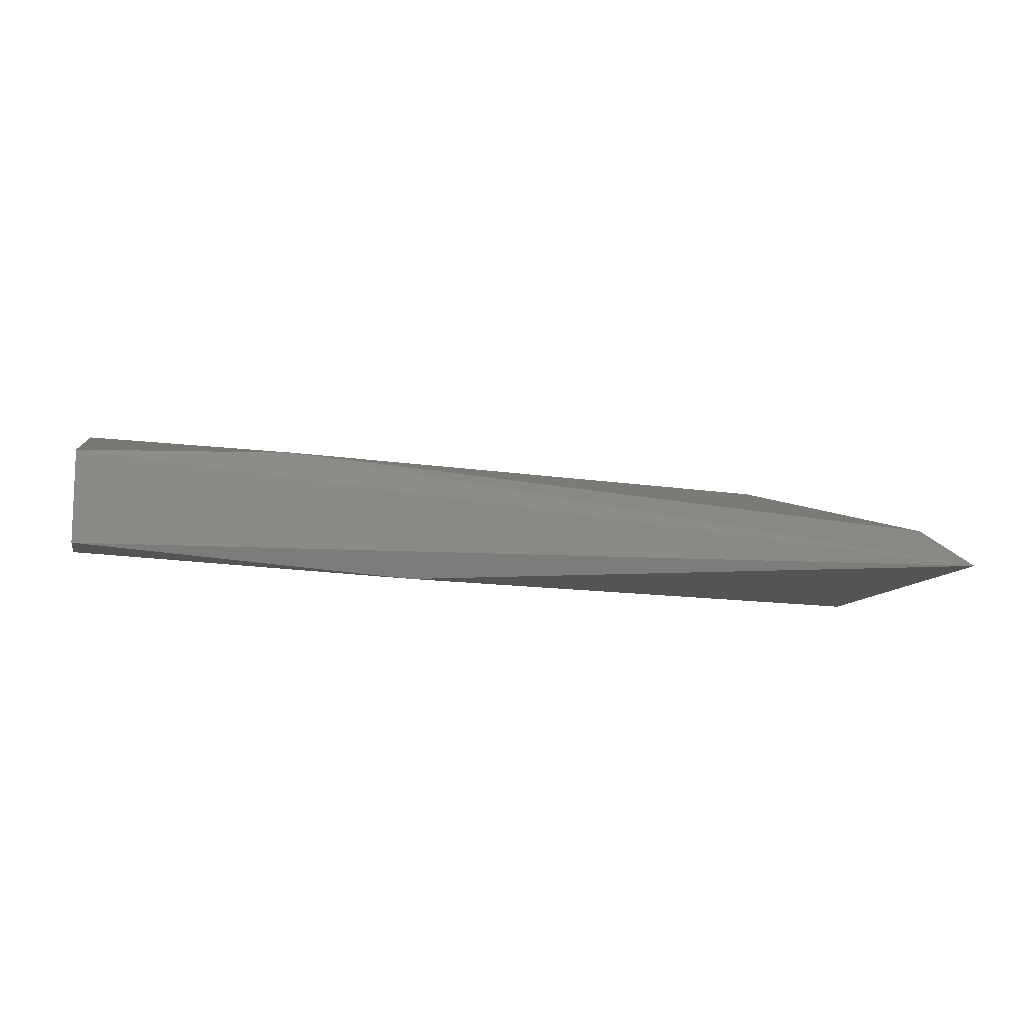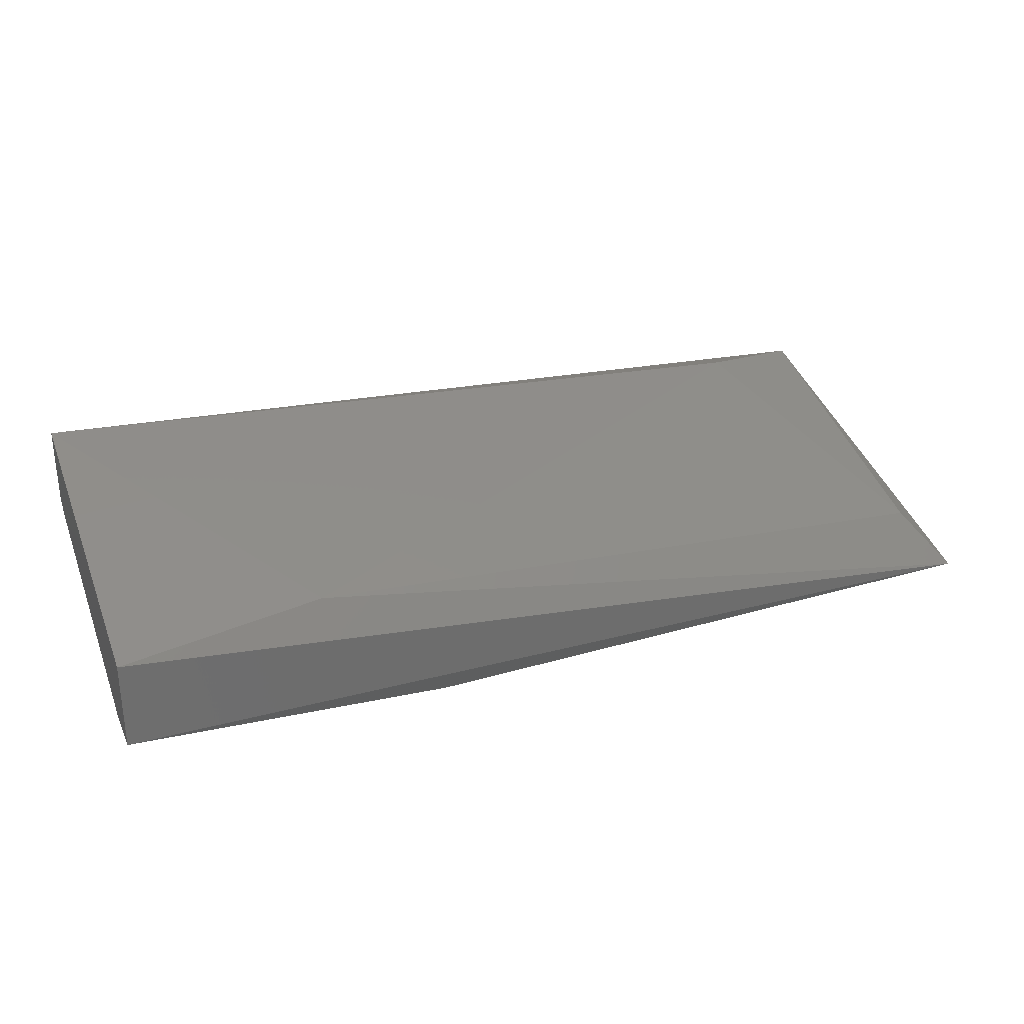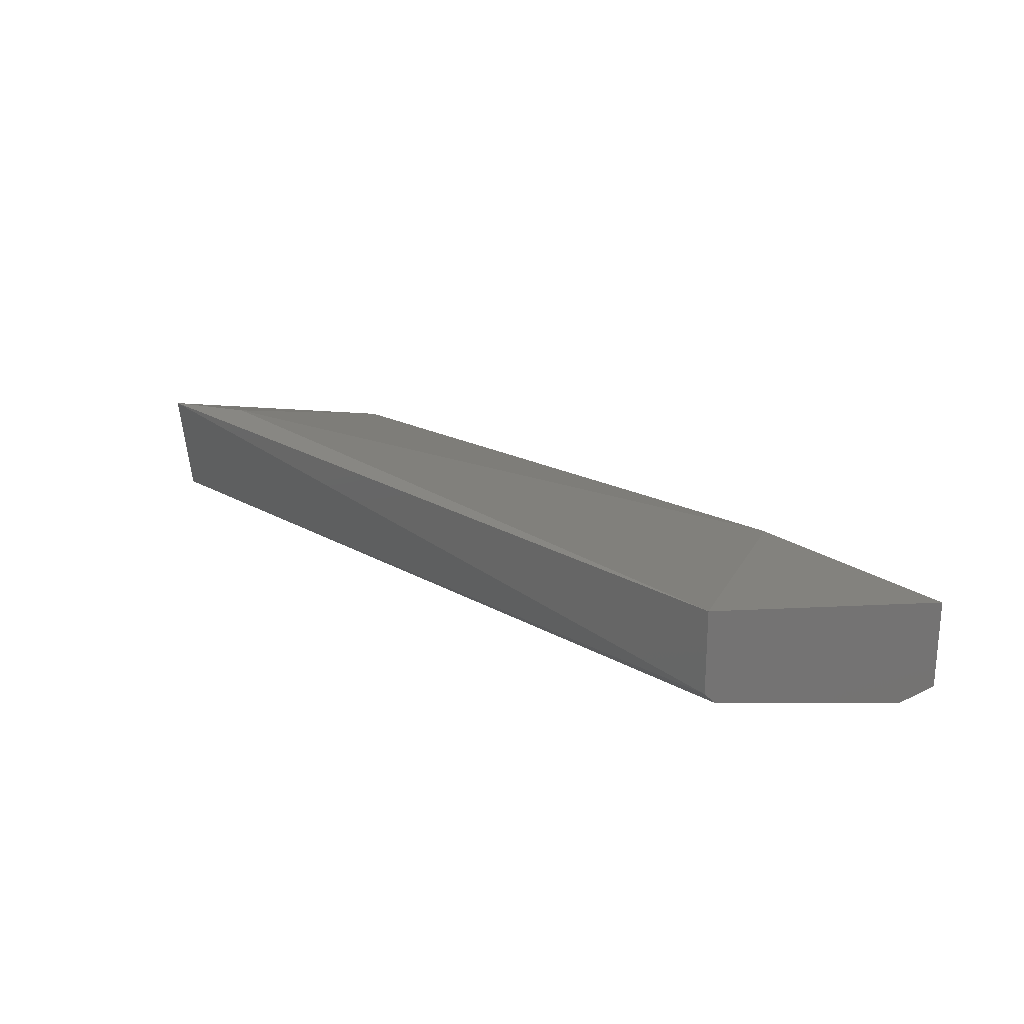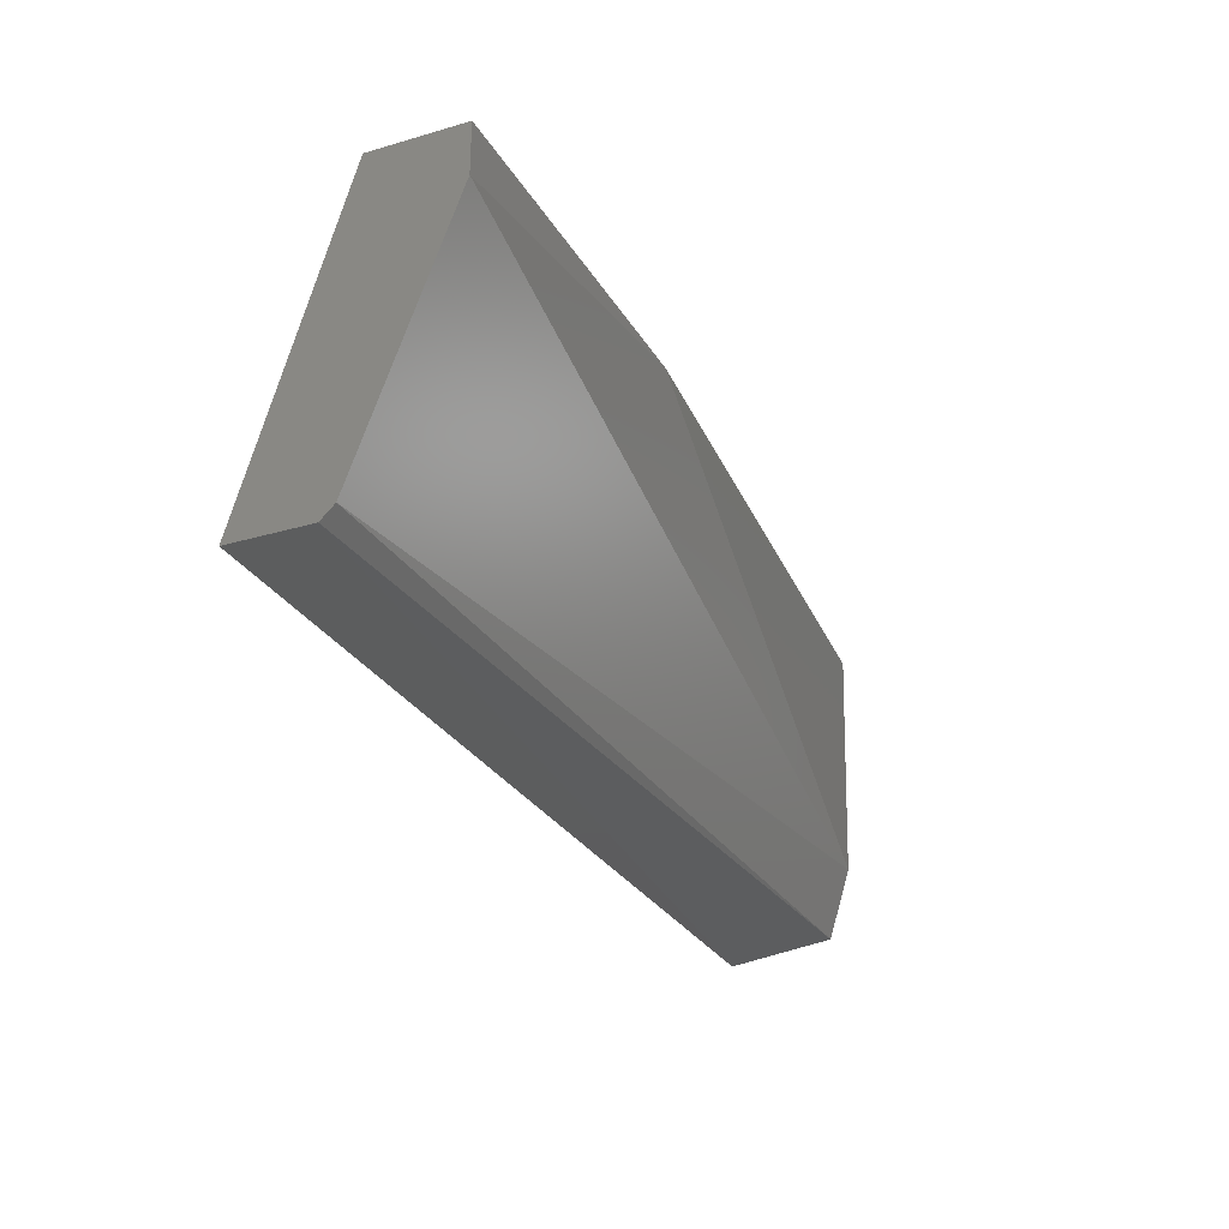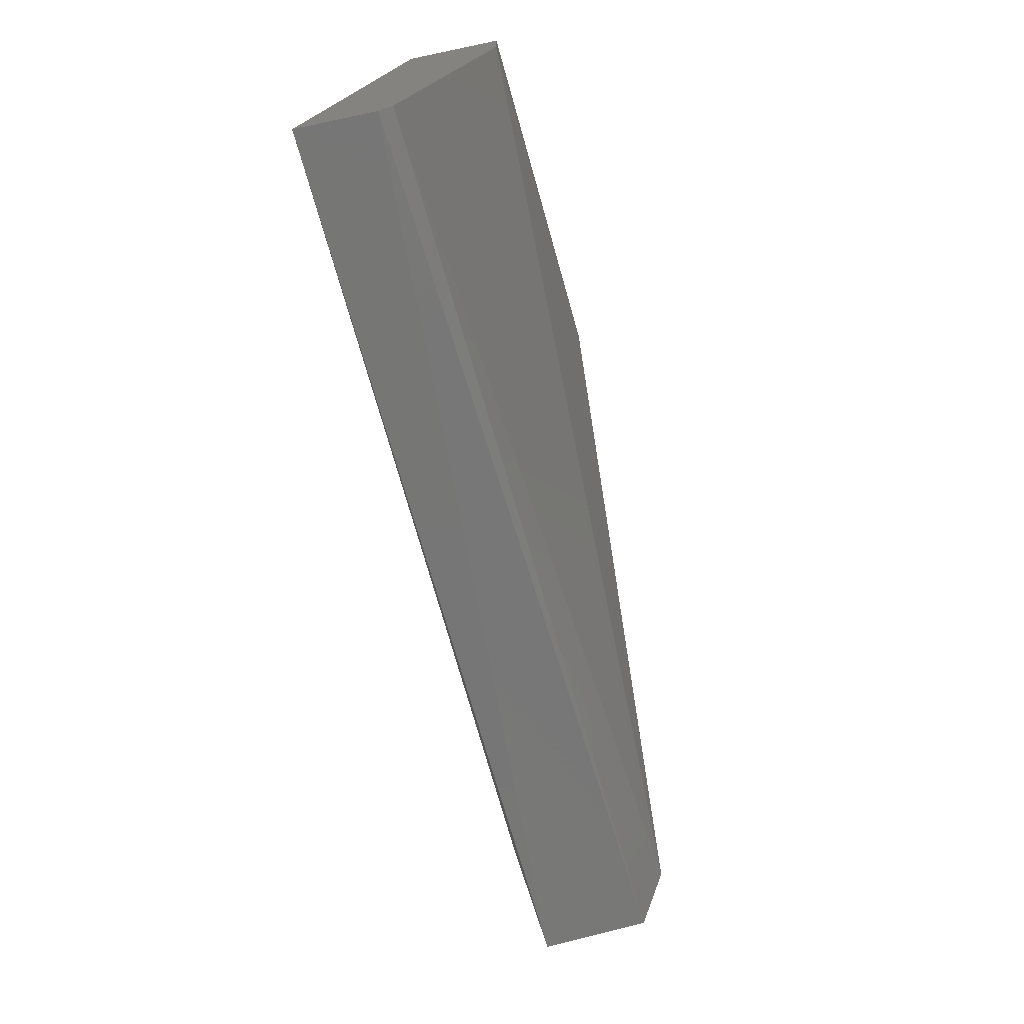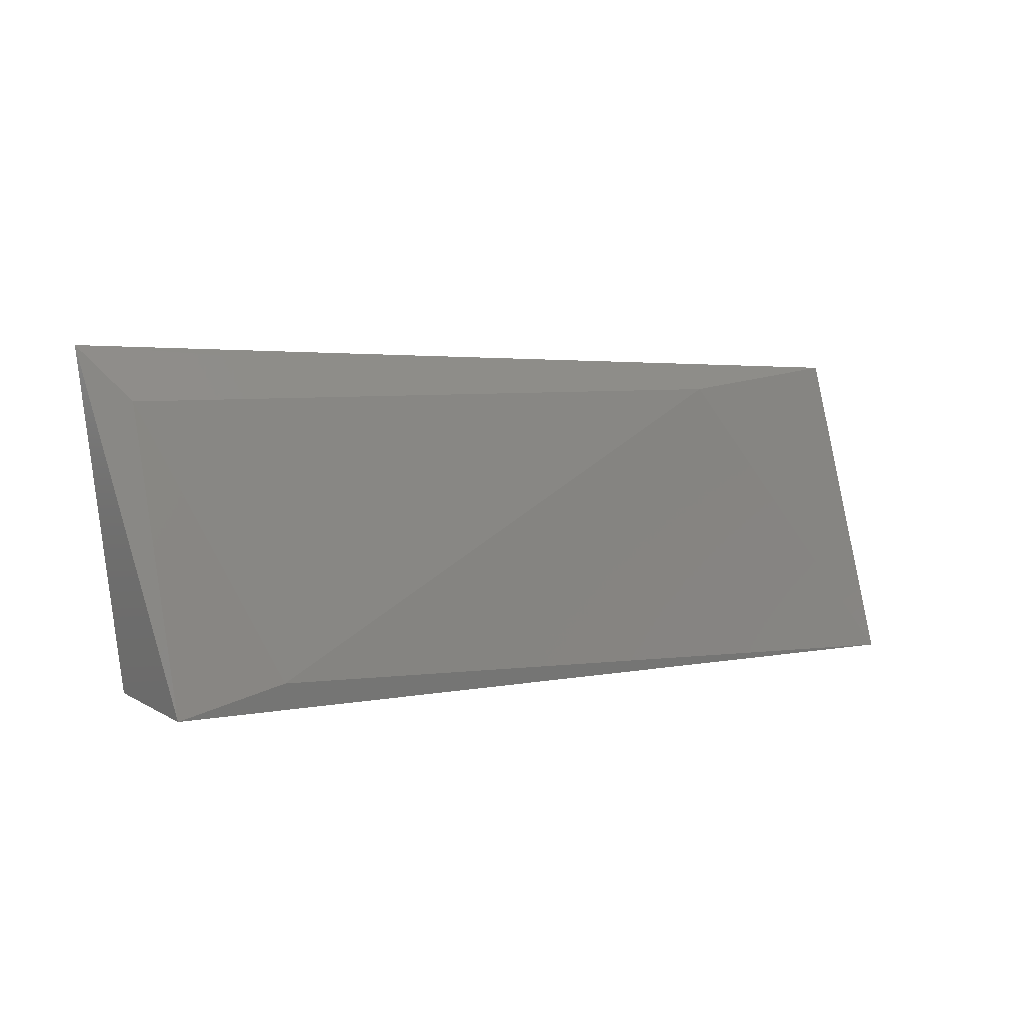
<metadata>
{"format":"stl","ext":"stl","renderer":"f3d","projection":"perspective","resolution":1024,"background":"white","views":[{"elev":-11.5,"azim":-11.5,"up":"+Y"},{"elev":29.9,"azim":-21.4,"up":"+Y"},{"elev":22.6,"azim":-129.7,"up":"+Y"},{"elev":-30.2,"azim":-67.2,"up":"+Z"},{"elev":-68.7,"azim":-78.2,"up":"+Z"},{"elev":3.6,"azim":141.1,"up":"+Z"}]}
</metadata>
<code>
# stl→obj: 14 verts, 24 faces
v 0.02813 0.4155 0.3535
v 0.02813 0.4029 0.3535
v 0.02813 0.4008 0.3556
v 0.02813 0.3861 0.3977
v 0.02813 0.3861 0.4061
v 0.02813 0.4008 0.4061
v 0.169 0.3861 0.3661
v 0.1768 0.3872 0.4082
v 0.1711 0.3903 0.3556
v 0.1711 0.4071 0.3535
v 0.0812 0.3824 0.4048
v 0.1711 0.3945 0.3998
v 0.06178 0.4029 0.4019
v 0.1543 0.4092 0.3577
f 1 2 3
f 1 3 4
f 1 4 5
f 5 6 1
f 3 7 4
f 5 8 6
f 9 7 3
f 9 10 8
f 9 8 7
f 11 8 5
f 11 5 4
f 11 4 7
f 11 7 8
f 12 8 10
f 13 6 8
f 13 8 12
f 13 1 6
f 14 1 13
f 14 13 12
f 14 12 10
f 14 10 1
f 2 1 10
f 2 10 9
f 2 9 3

</code>
